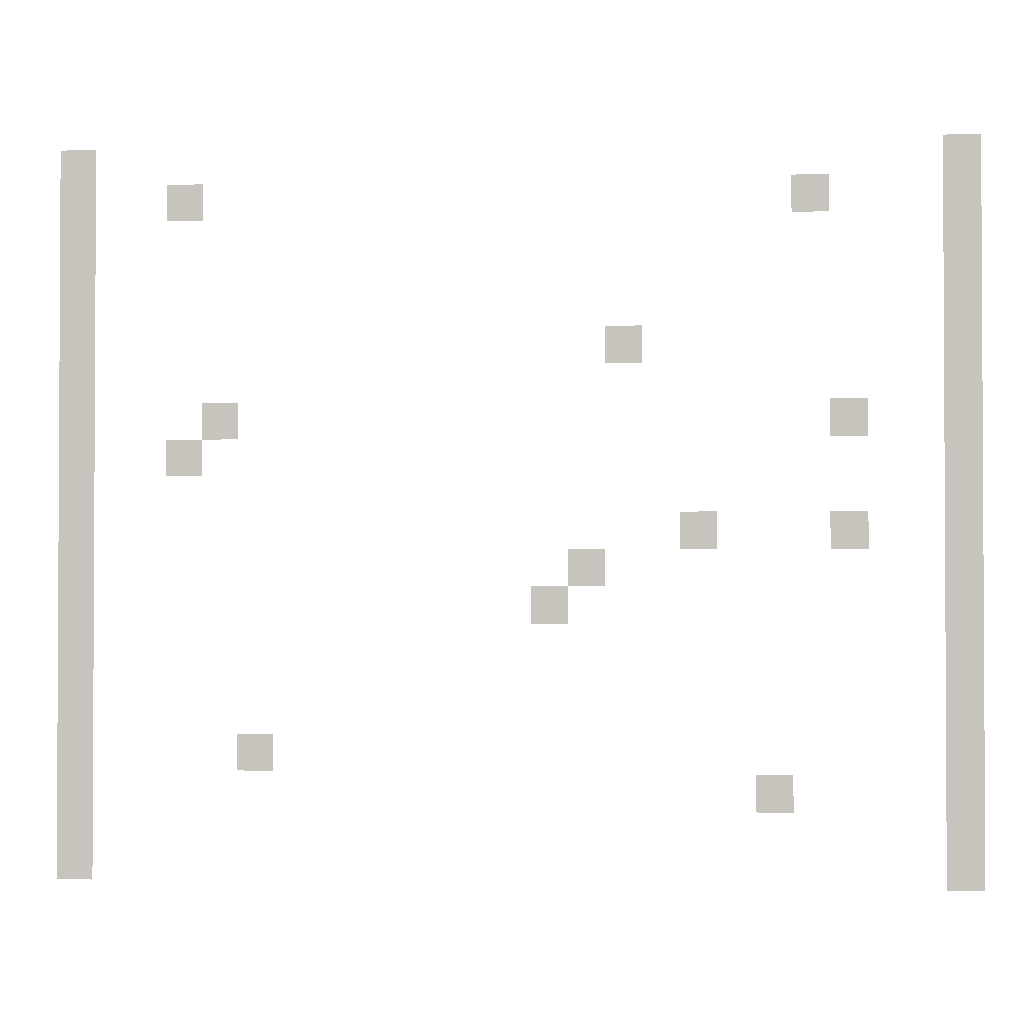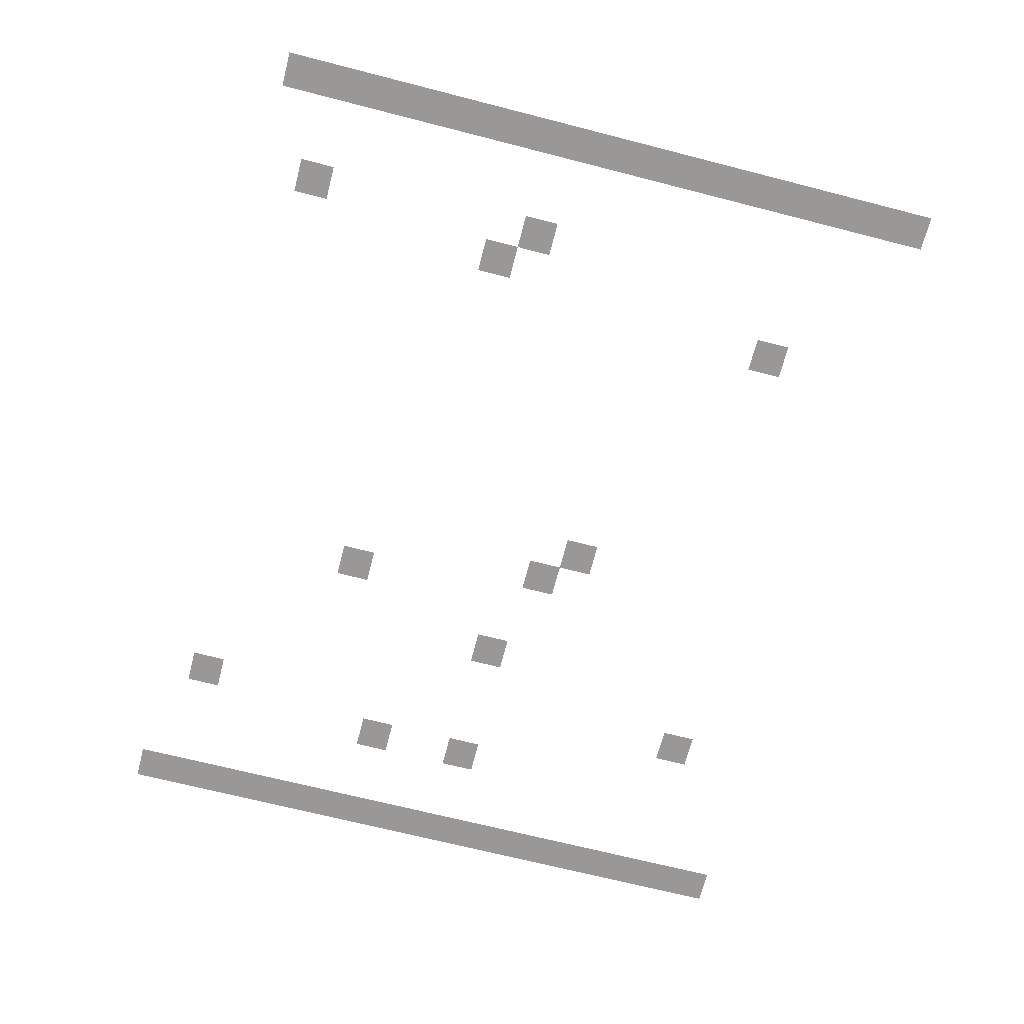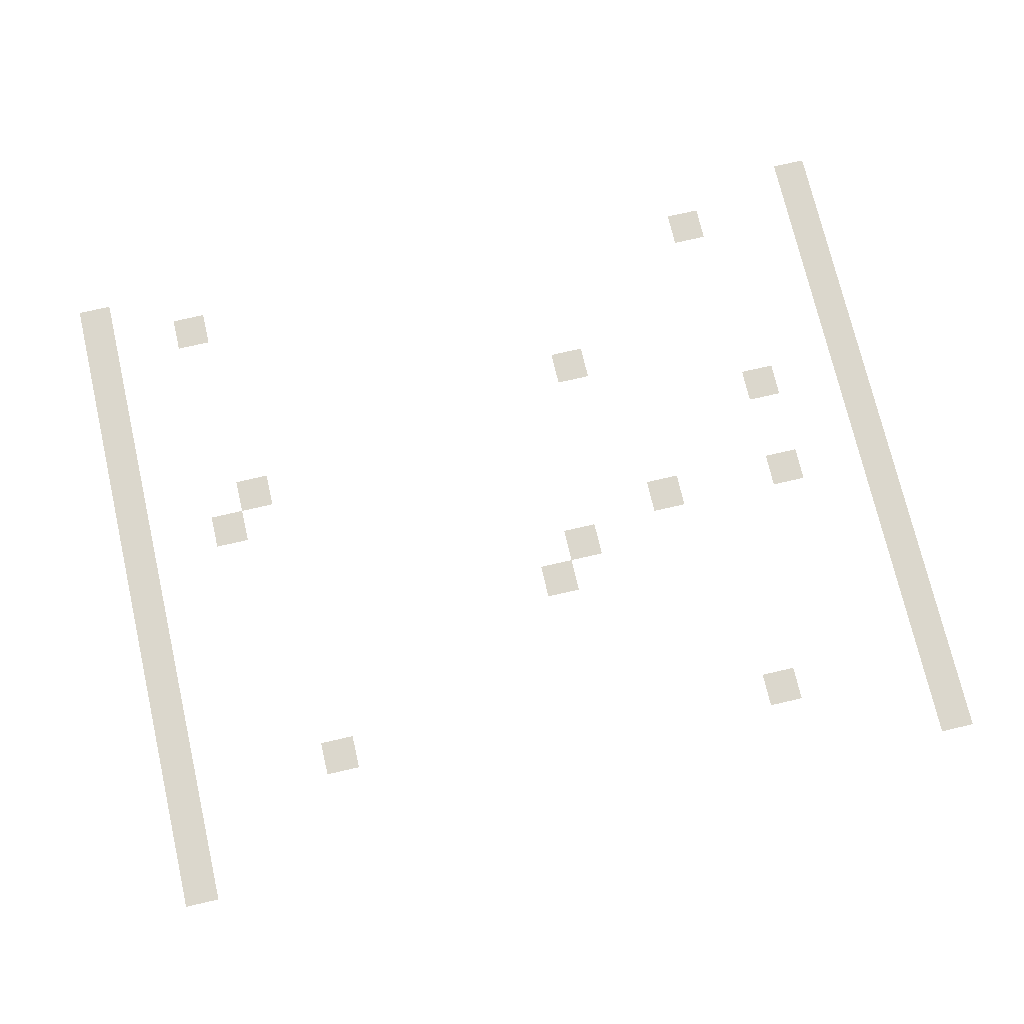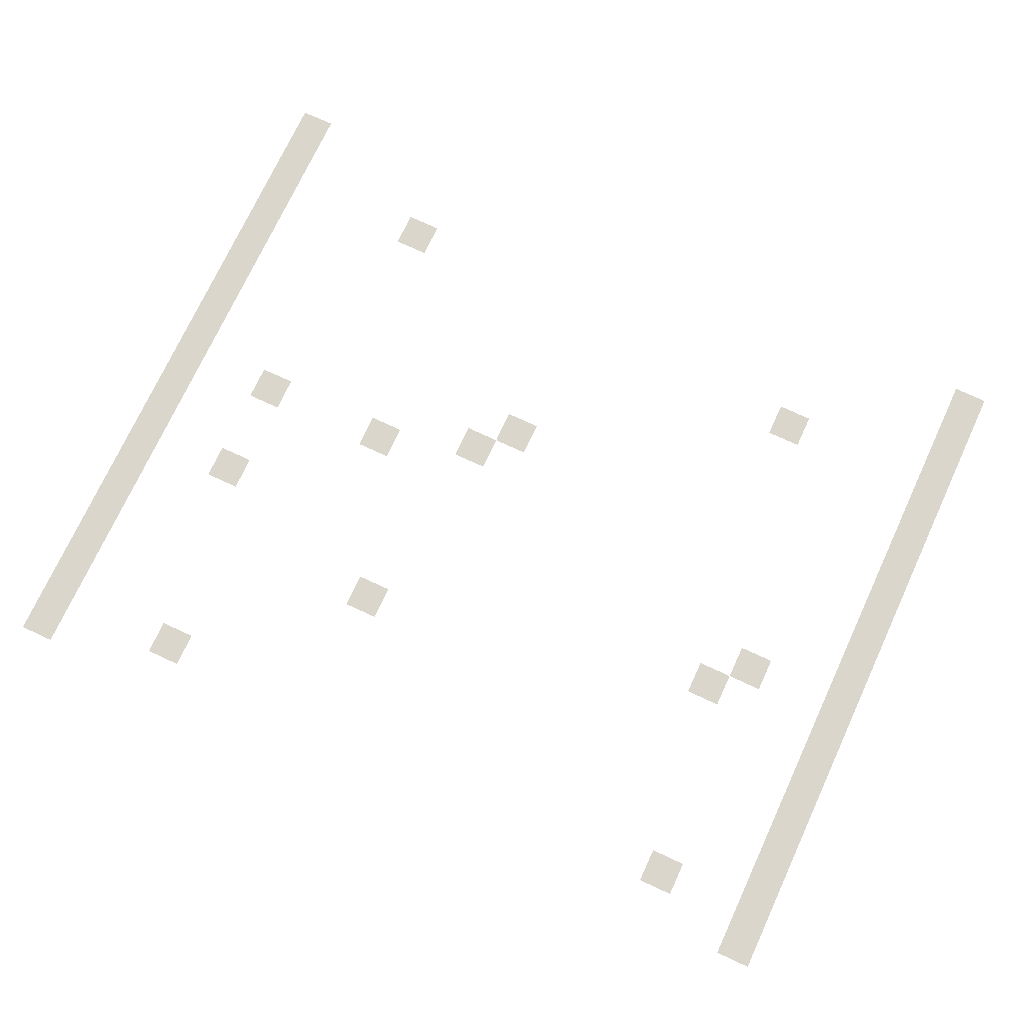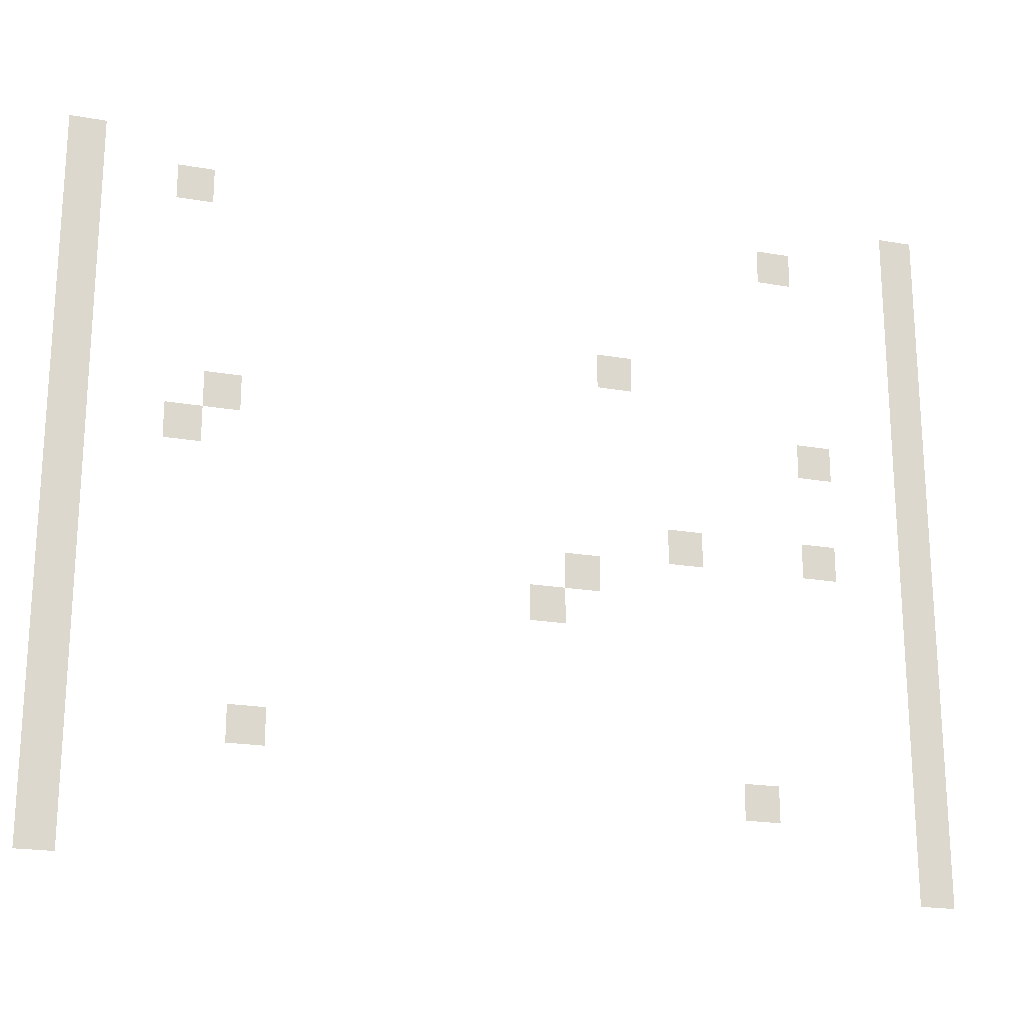
<metadata>
{"format":"obj","ext":"obj","renderer":"f3d","projection":"perspective","resolution":1024,"background":"white","views":[{"elev":-1.6,"azim":5.5,"up":"+Y"},{"elev":-68.6,"azim":-104.4,"up":"+Z"},{"elev":73.4,"azim":-13.0,"up":"+Z"},{"elev":73.7,"azim":-155.1,"up":"+Z"},{"elev":-20.7,"azim":-17.6,"up":"+Y"}]}
</metadata>
<code>
v 0 -20 0
v -1 -20 0
v -1 -19 0
v 0 -19 0
v -24 -20 0
v -25 -20 0
v -25 -19 0
v -24 -19 0
v 0 -19 0
v -1 -19 0
v -1 -18 0
v 0 -18 0
v -24 -19 0
v -25 -19 0
v -25 -18 0
v -24 -18 0
v 0 -18 0
v -1 -18 0
v -1 -17 0
v 0 -17 0
v -5 -18 0
v -6 -18 0
v -6 -17 0
v -5 -17 0
v -24 -18 0
v -25 -18 0
v -25 -17 0
v -24 -17 0
v 0 -17 0
v -1 -17 0
v -1 -16 0
v 0 -16 0
v -19 -17 0
v -20 -17 0
v -20 -16 0
v -19 -16 0
v -24 -17 0
v -25 -17 0
v -25 -16 0
v -24 -16 0
v 0 -16 0
v -1 -16 0
v -1 -15 0
v 0 -15 0
v -24 -16 0
v -25 -16 0
v -25 -15 0
v -24 -15 0
v 0 -15 0
v -1 -15 0
v -1 -14 0
v 0 -14 0
v -24 -15 0
v -25 -15 0
v -25 -14 0
v -24 -14 0
v 0 -14 0
v -1 -14 0
v -1 -13 0
v 0 -13 0
v -24 -14 0
v -25 -14 0
v -25 -13 0
v -24 -13 0
v 0 -13 0
v -1 -13 0
v -1 -12 0
v 0 -12 0
v -11 -13 0
v -12 -13 0
v -12 -12 0
v -11 -12 0
v -24 -13 0
v -25 -13 0
v -25 -12 0
v -24 -12 0
v 0 -12 0
v -1 -12 0
v -1 -11 0
v 0 -11 0
v -10 -12 0
v -11 -12 0
v -11 -11 0
v -10 -11 0
v -24 -12 0
v -25 -12 0
v -25 -11 0
v -24 -11 0
v 0 -11 0
v -1 -11 0
v -1 -10 0
v 0 -10 0
v -3 -11 0
v -4 -11 0
v -4 -10 0
v -3 -10 0
v -7 -11 0
v -8 -11 0
v -8 -10 0
v -7 -10 0
v -24 -11 0
v -25 -11 0
v -25 -10 0
v -24 -10 0
v 0 -10 0
v -1 -10 0
v -1 -9 0
v 0 -9 0
v -24 -10 0
v -25 -10 0
v -25 -9 0
v -24 -9 0
v 0 -9 0
v -1 -9 0
v -1 -8 0
v 0 -8 0
v -21 -9 0
v -22 -9 0
v -22 -8 0
v -21 -8 0
v -24 -9 0
v -25 -9 0
v -25 -8 0
v -24 -8 0
v 0 -8 0
v -1 -8 0
v -1 -7 0
v 0 -7 0
v -3 -8 0
v -4 -8 0
v -4 -7 0
v -3 -7 0
v -20 -8 0
v -21 -8 0
v -21 -7 0
v -20 -7 0
v -24 -8 0
v -25 -8 0
v -25 -7 0
v -24 -7 0
v 0 -7 0
v -1 -7 0
v -1 -6 0
v 0 -6 0
v -24 -7 0
v -25 -7 0
v -25 -6 0
v -24 -6 0
v 0 -6 0
v -1 -6 0
v -1 -5 0
v 0 -5 0
v -9 -6 0
v -10 -6 0
v -10 -5 0
v -9 -5 0
v -24 -6 0
v -25 -6 0
v -25 -5 0
v -24 -5 0
v 0 -5 0
v -1 -5 0
v -1 -4 0
v 0 -4 0
v -24 -5 0
v -25 -5 0
v -25 -4 0
v -24 -4 0
v 0 -4 0
v -1 -4 0
v -1 -3 0
v 0 -3 0
v -24 -4 0
v -25 -4 0
v -25 -3 0
v -24 -3 0
v 0 -3 0
v -1 -3 0
v -1 -2 0
v 0 -2 0
v -24 -3 0
v -25 -3 0
v -25 -2 0
v -24 -2 0
v 0 -2 0
v -1 -2 0
v -1 -1 0
v 0 -1 0
v -4 -2 0
v -5 -2 0
v -5 -1 0
v -4 -1 0
v -21 -2 0
v -22 -2 0
v -22 -1 0
v -21 -1 0
v -24 -2 0
v -25 -2 0
v -25 -1 0
v -24 -1 0
v 0 -1 0
v -1 -1 0
v -1 0 0
v 0 0 0
v -24 -1 0
v -25 -1 0
v -25 0 0
v -24 0 0
g lvl0_01_mesh_0002
f 1 2 3 4
f 5 6 7 8
f 9 10 11 12
f 13 14 15 16
f 17 18 19 20
f 21 22 23 24
f 25 26 27 28
f 29 30 31 32
f 33 34 35 36
f 37 38 39 40
f 41 42 43 44
f 45 46 47 48
f 49 50 51 52
f 53 54 55 56
f 57 58 59 60
f 61 62 63 64
f 65 66 67 68
f 69 70 71 72
f 73 74 75 76
f 77 78 79 80
f 81 82 83 84
f 85 86 87 88
f 89 90 91 92
f 93 94 95 96
f 97 98 99 100
f 101 102 103 104
f 105 106 107 108
f 109 110 111 112
f 113 114 115 116
f 117 118 119 120
f 121 122 123 124
f 125 126 127 128
f 129 130 131 132
f 133 134 135 136
f 137 138 139 140
f 141 142 143 144
f 145 146 147 148
f 149 150 151 152
f 153 154 155 156
f 157 158 159 160
f 161 162 163 164
f 165 166 167 168
f 169 170 171 172
f 173 174 175 176
f 177 178 179 180
f 181 182 183 184
f 185 186 187 188
f 189 190 191 192
f 193 194 195 196
f 197 198 199 200
f 201 202 203 204
f 205 206 207 208

</code>
